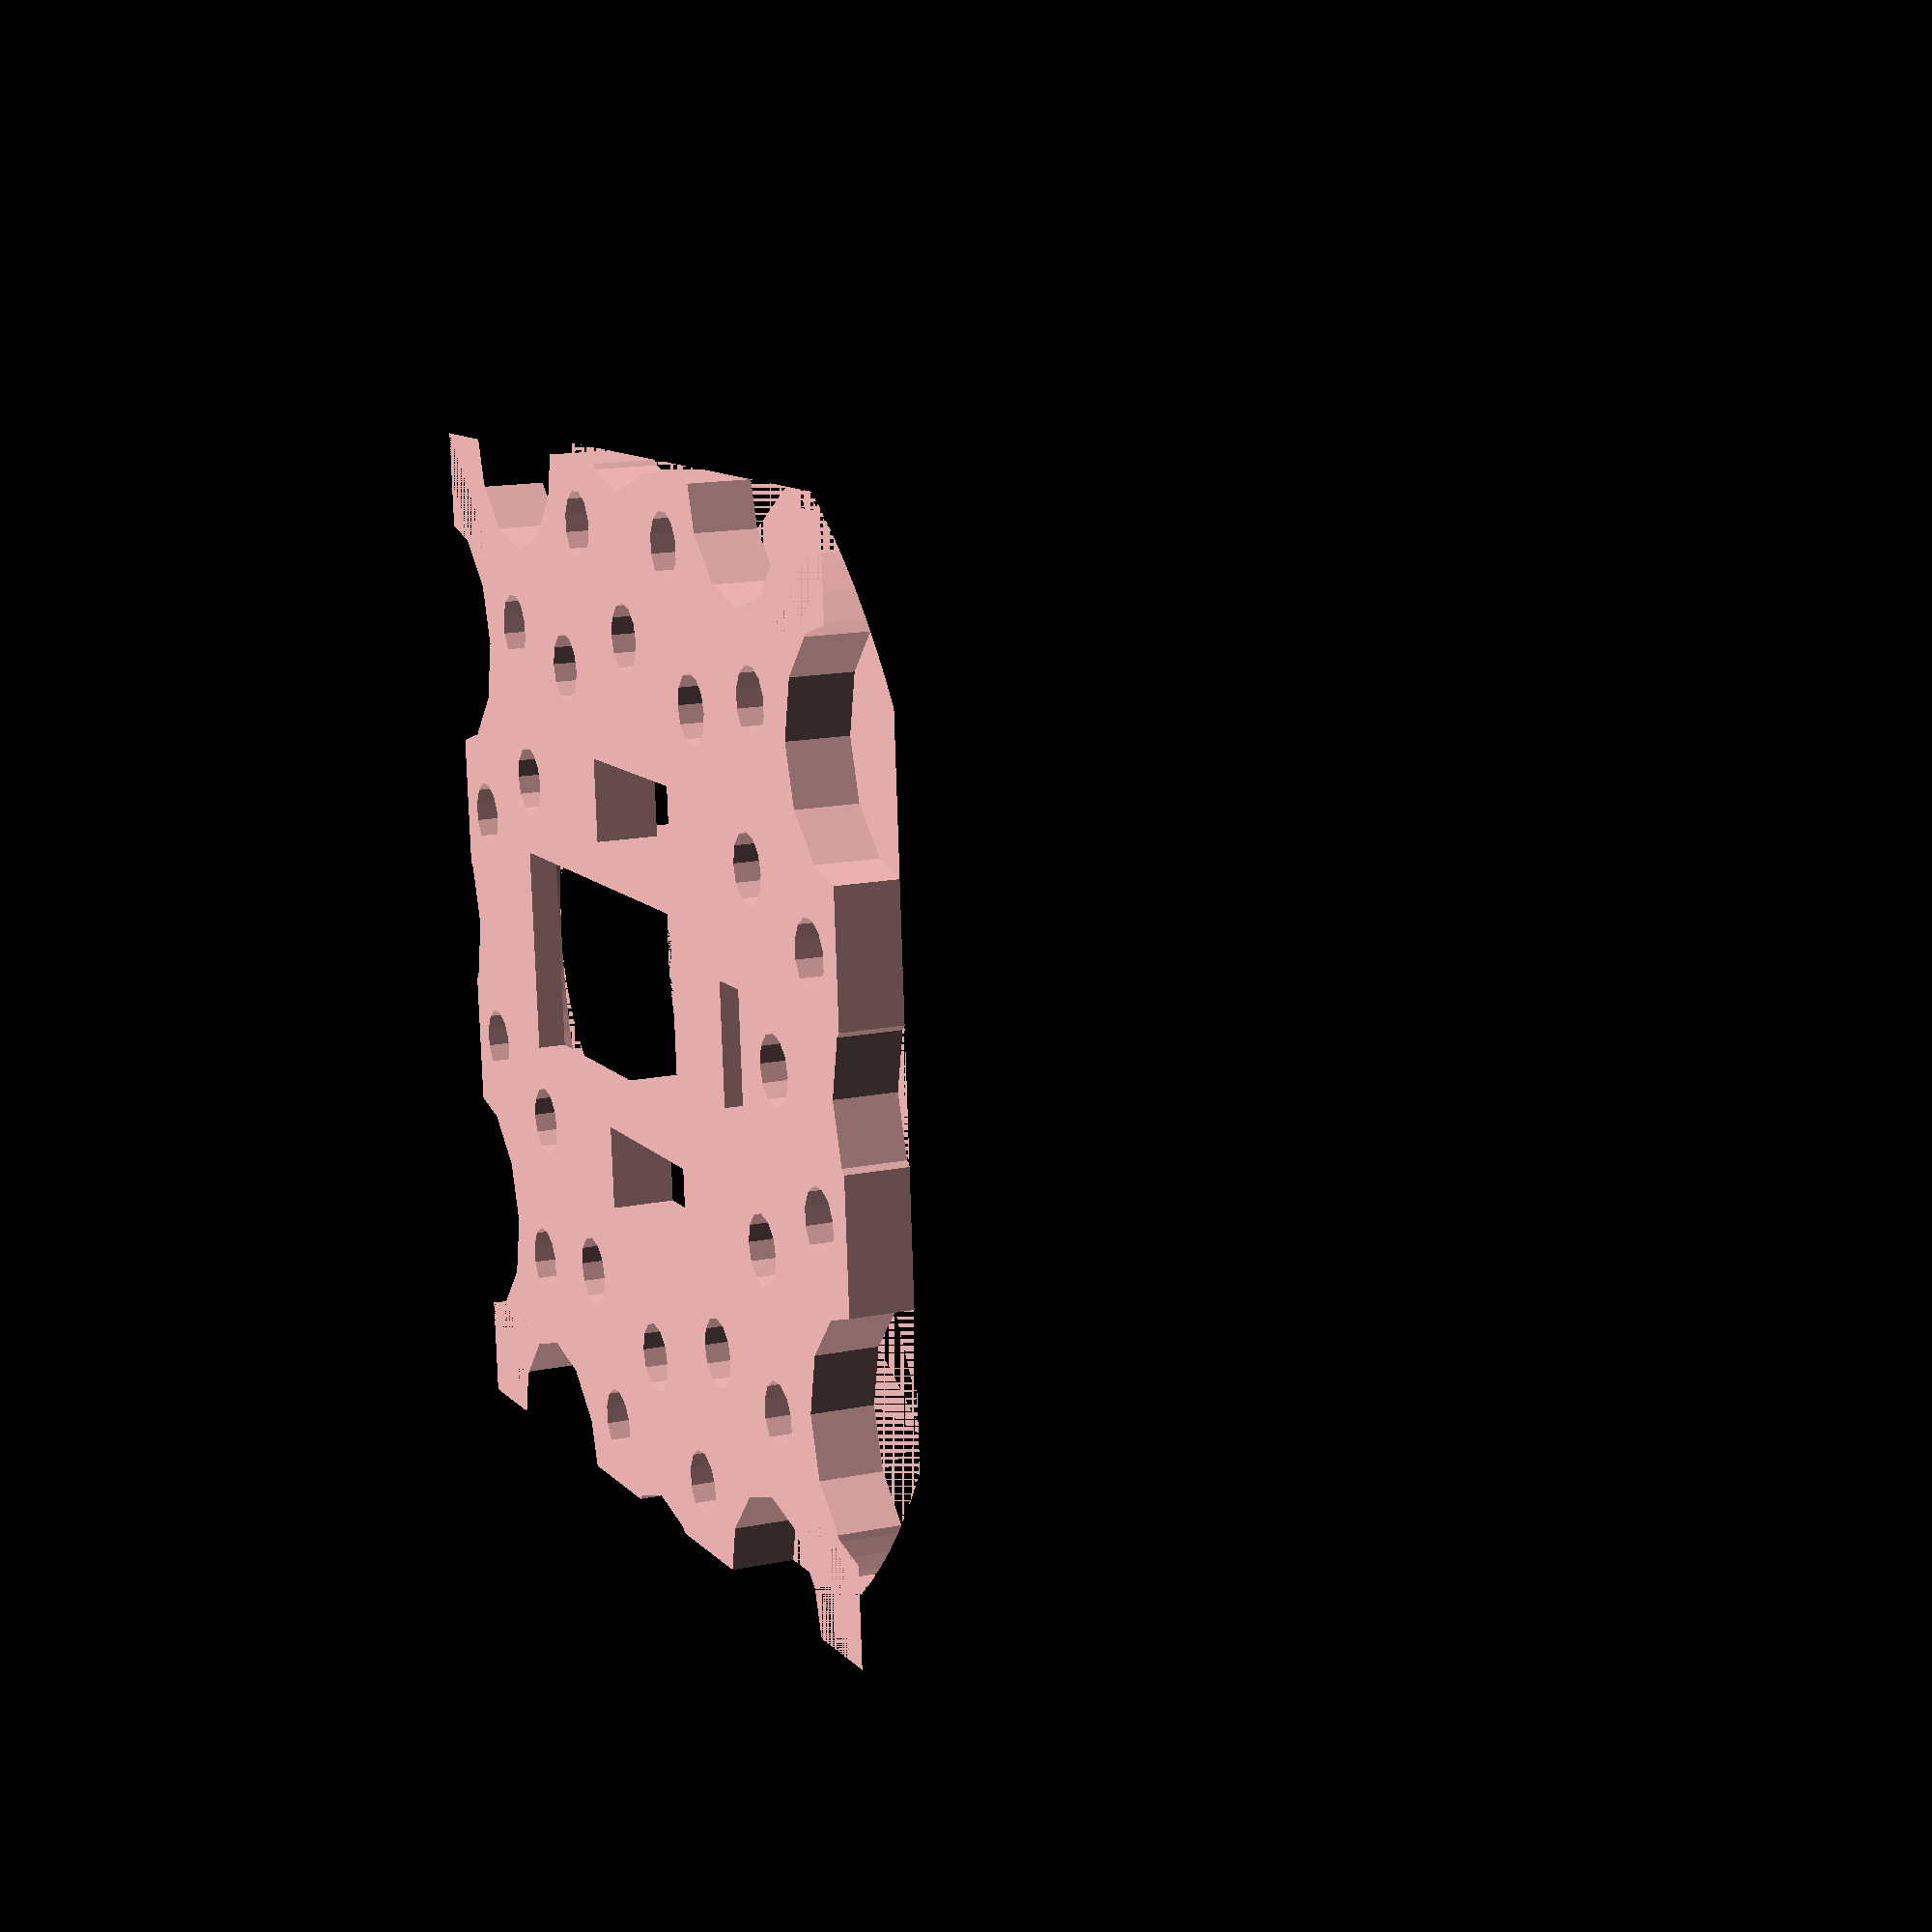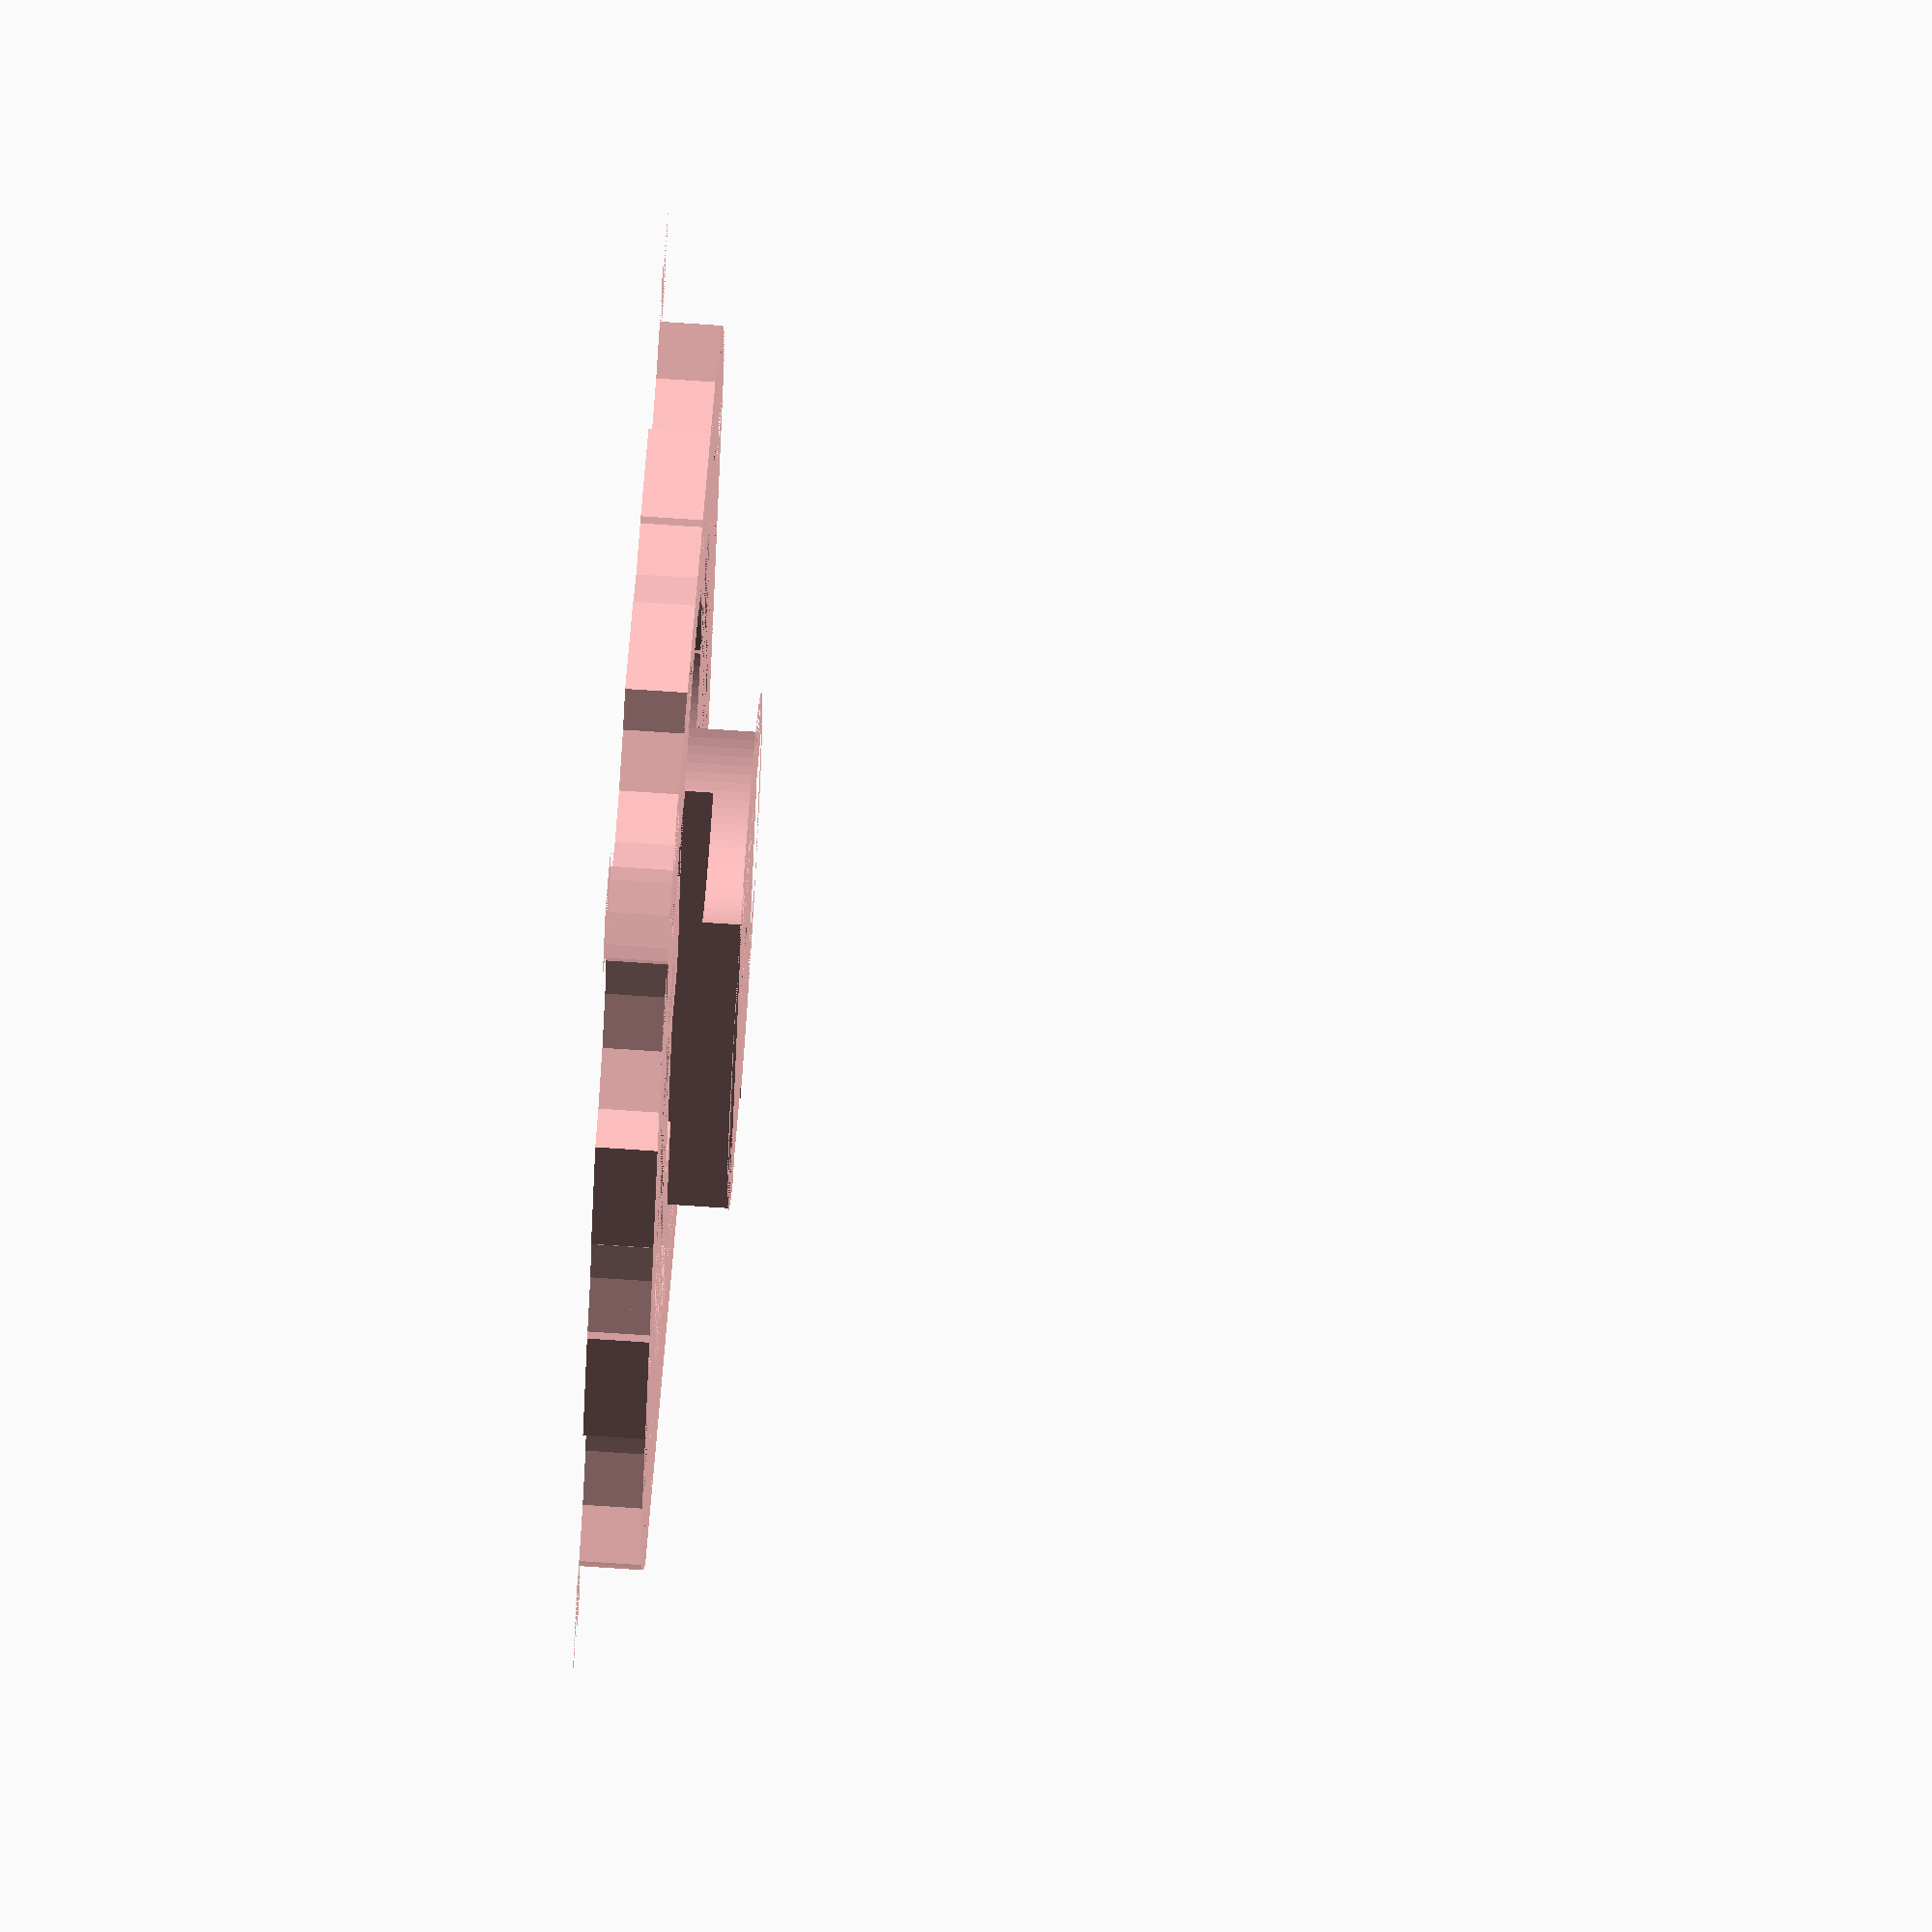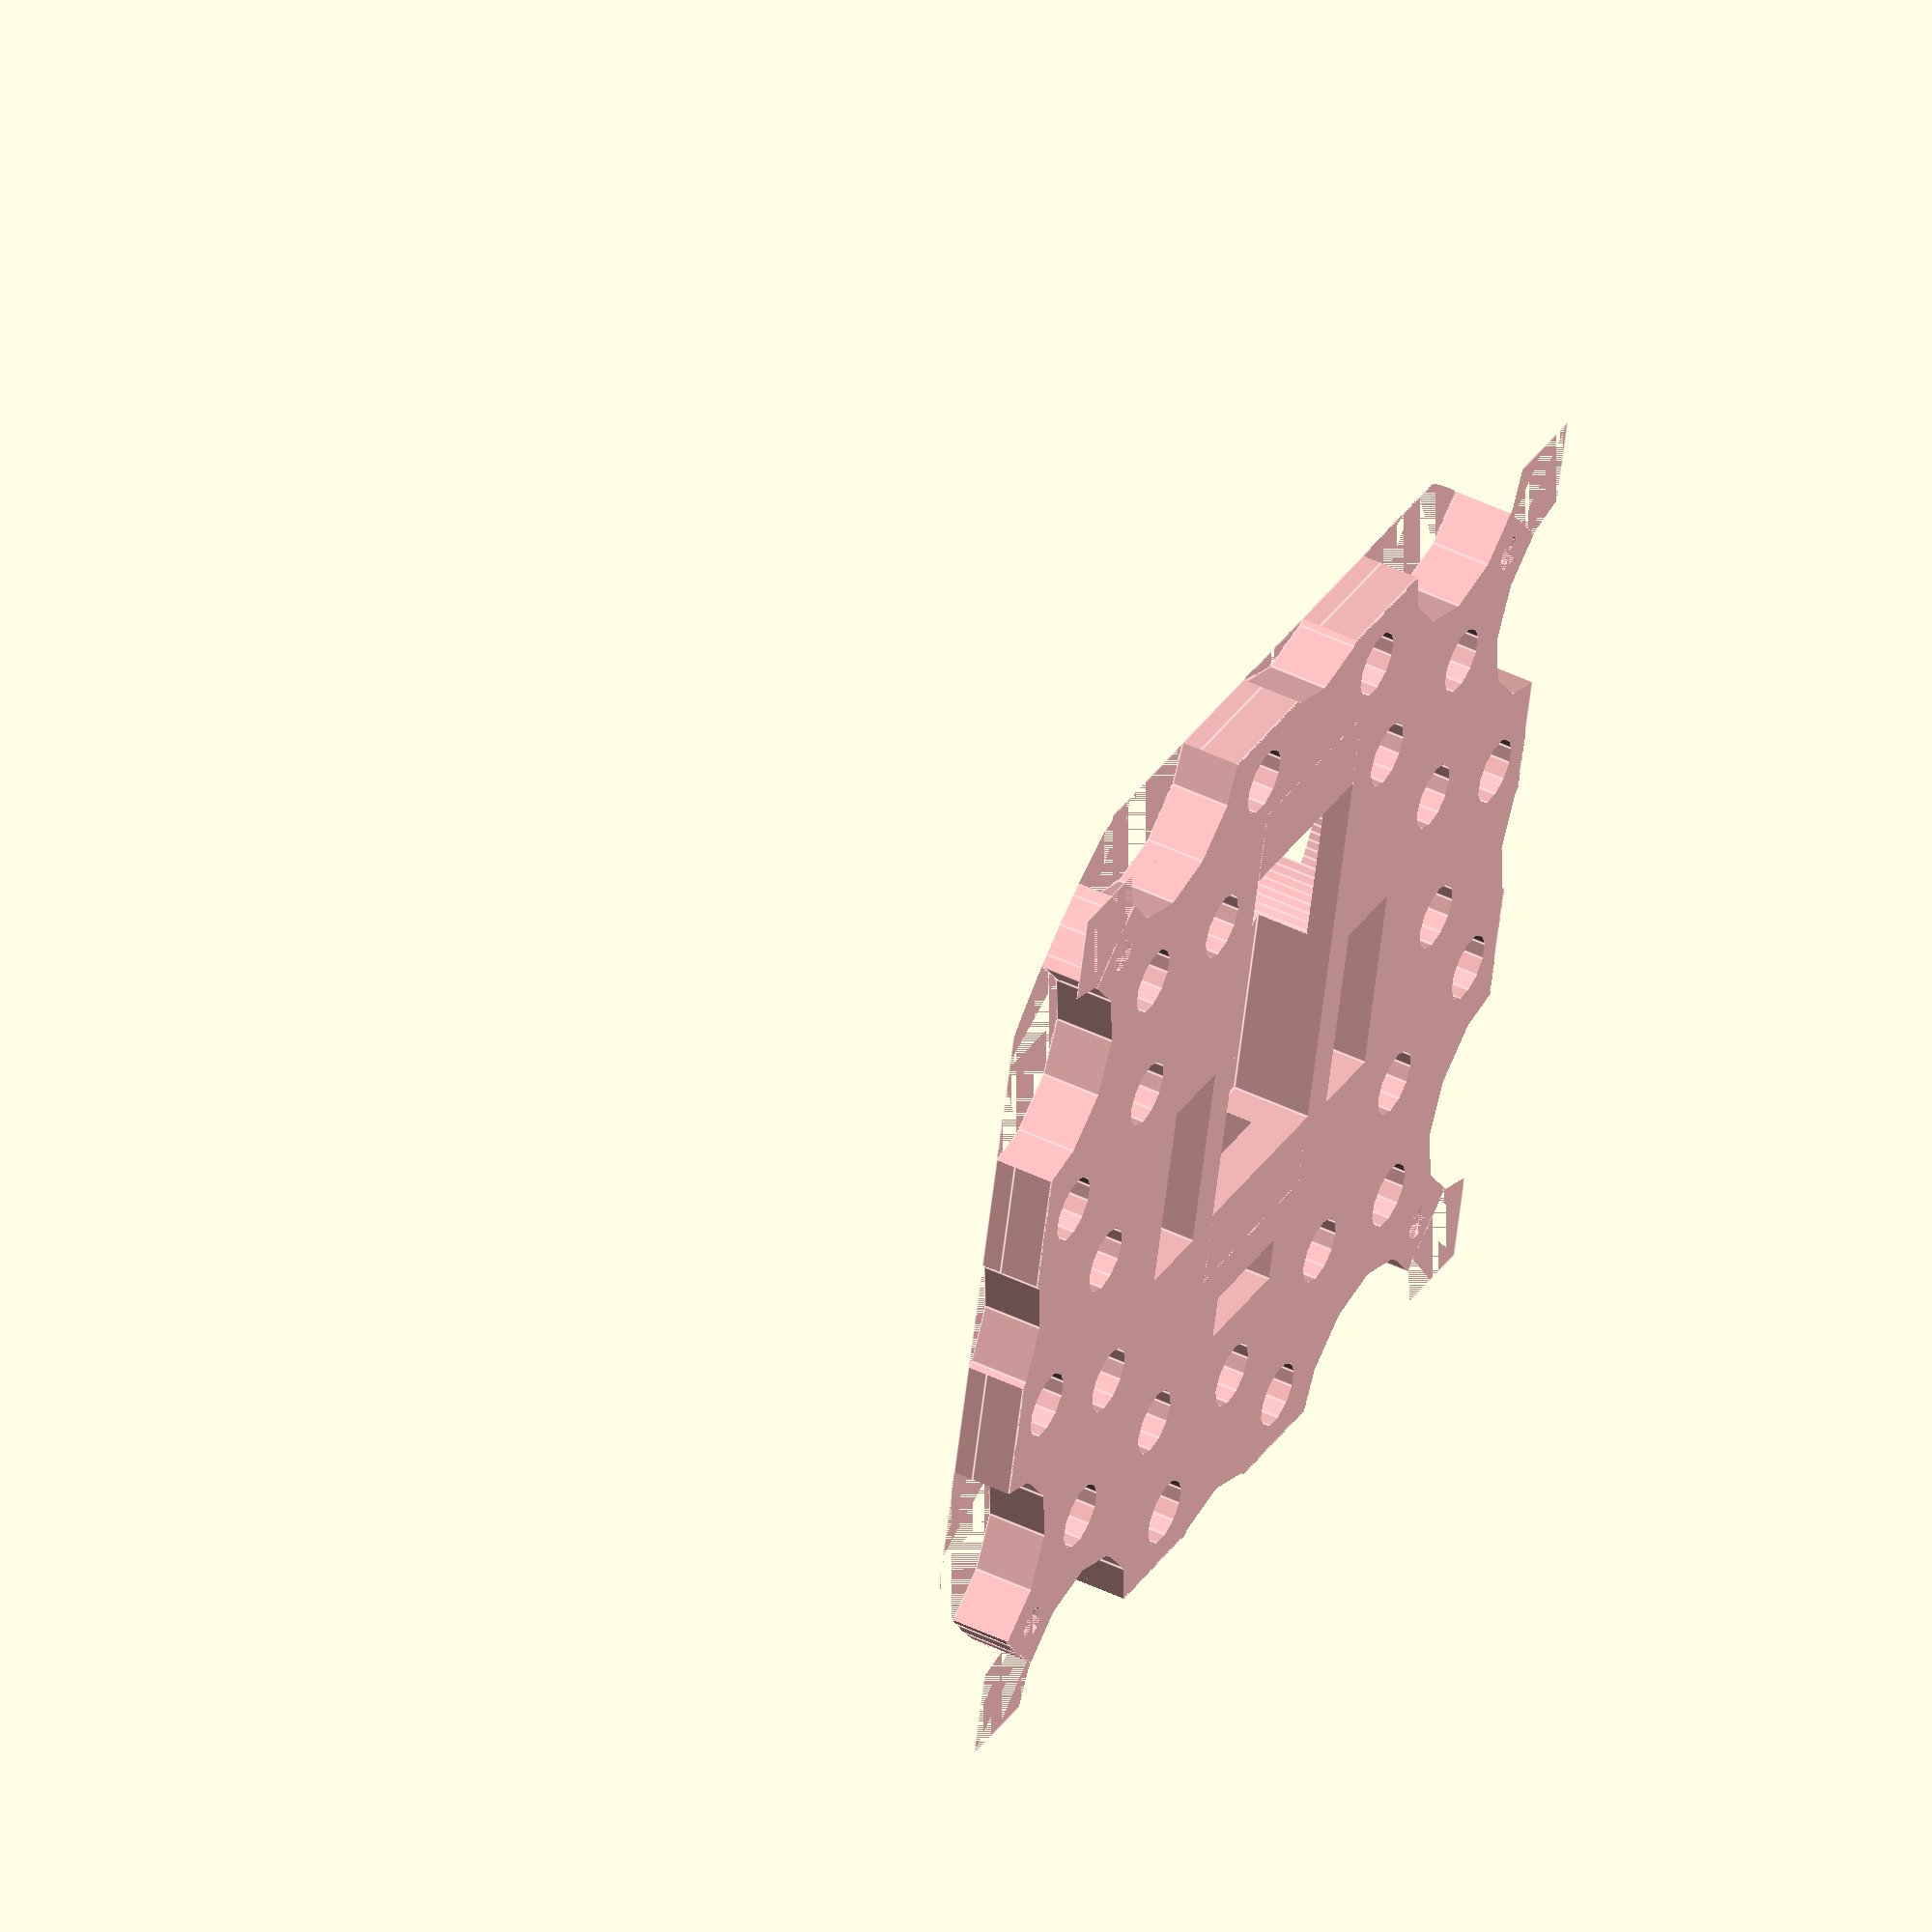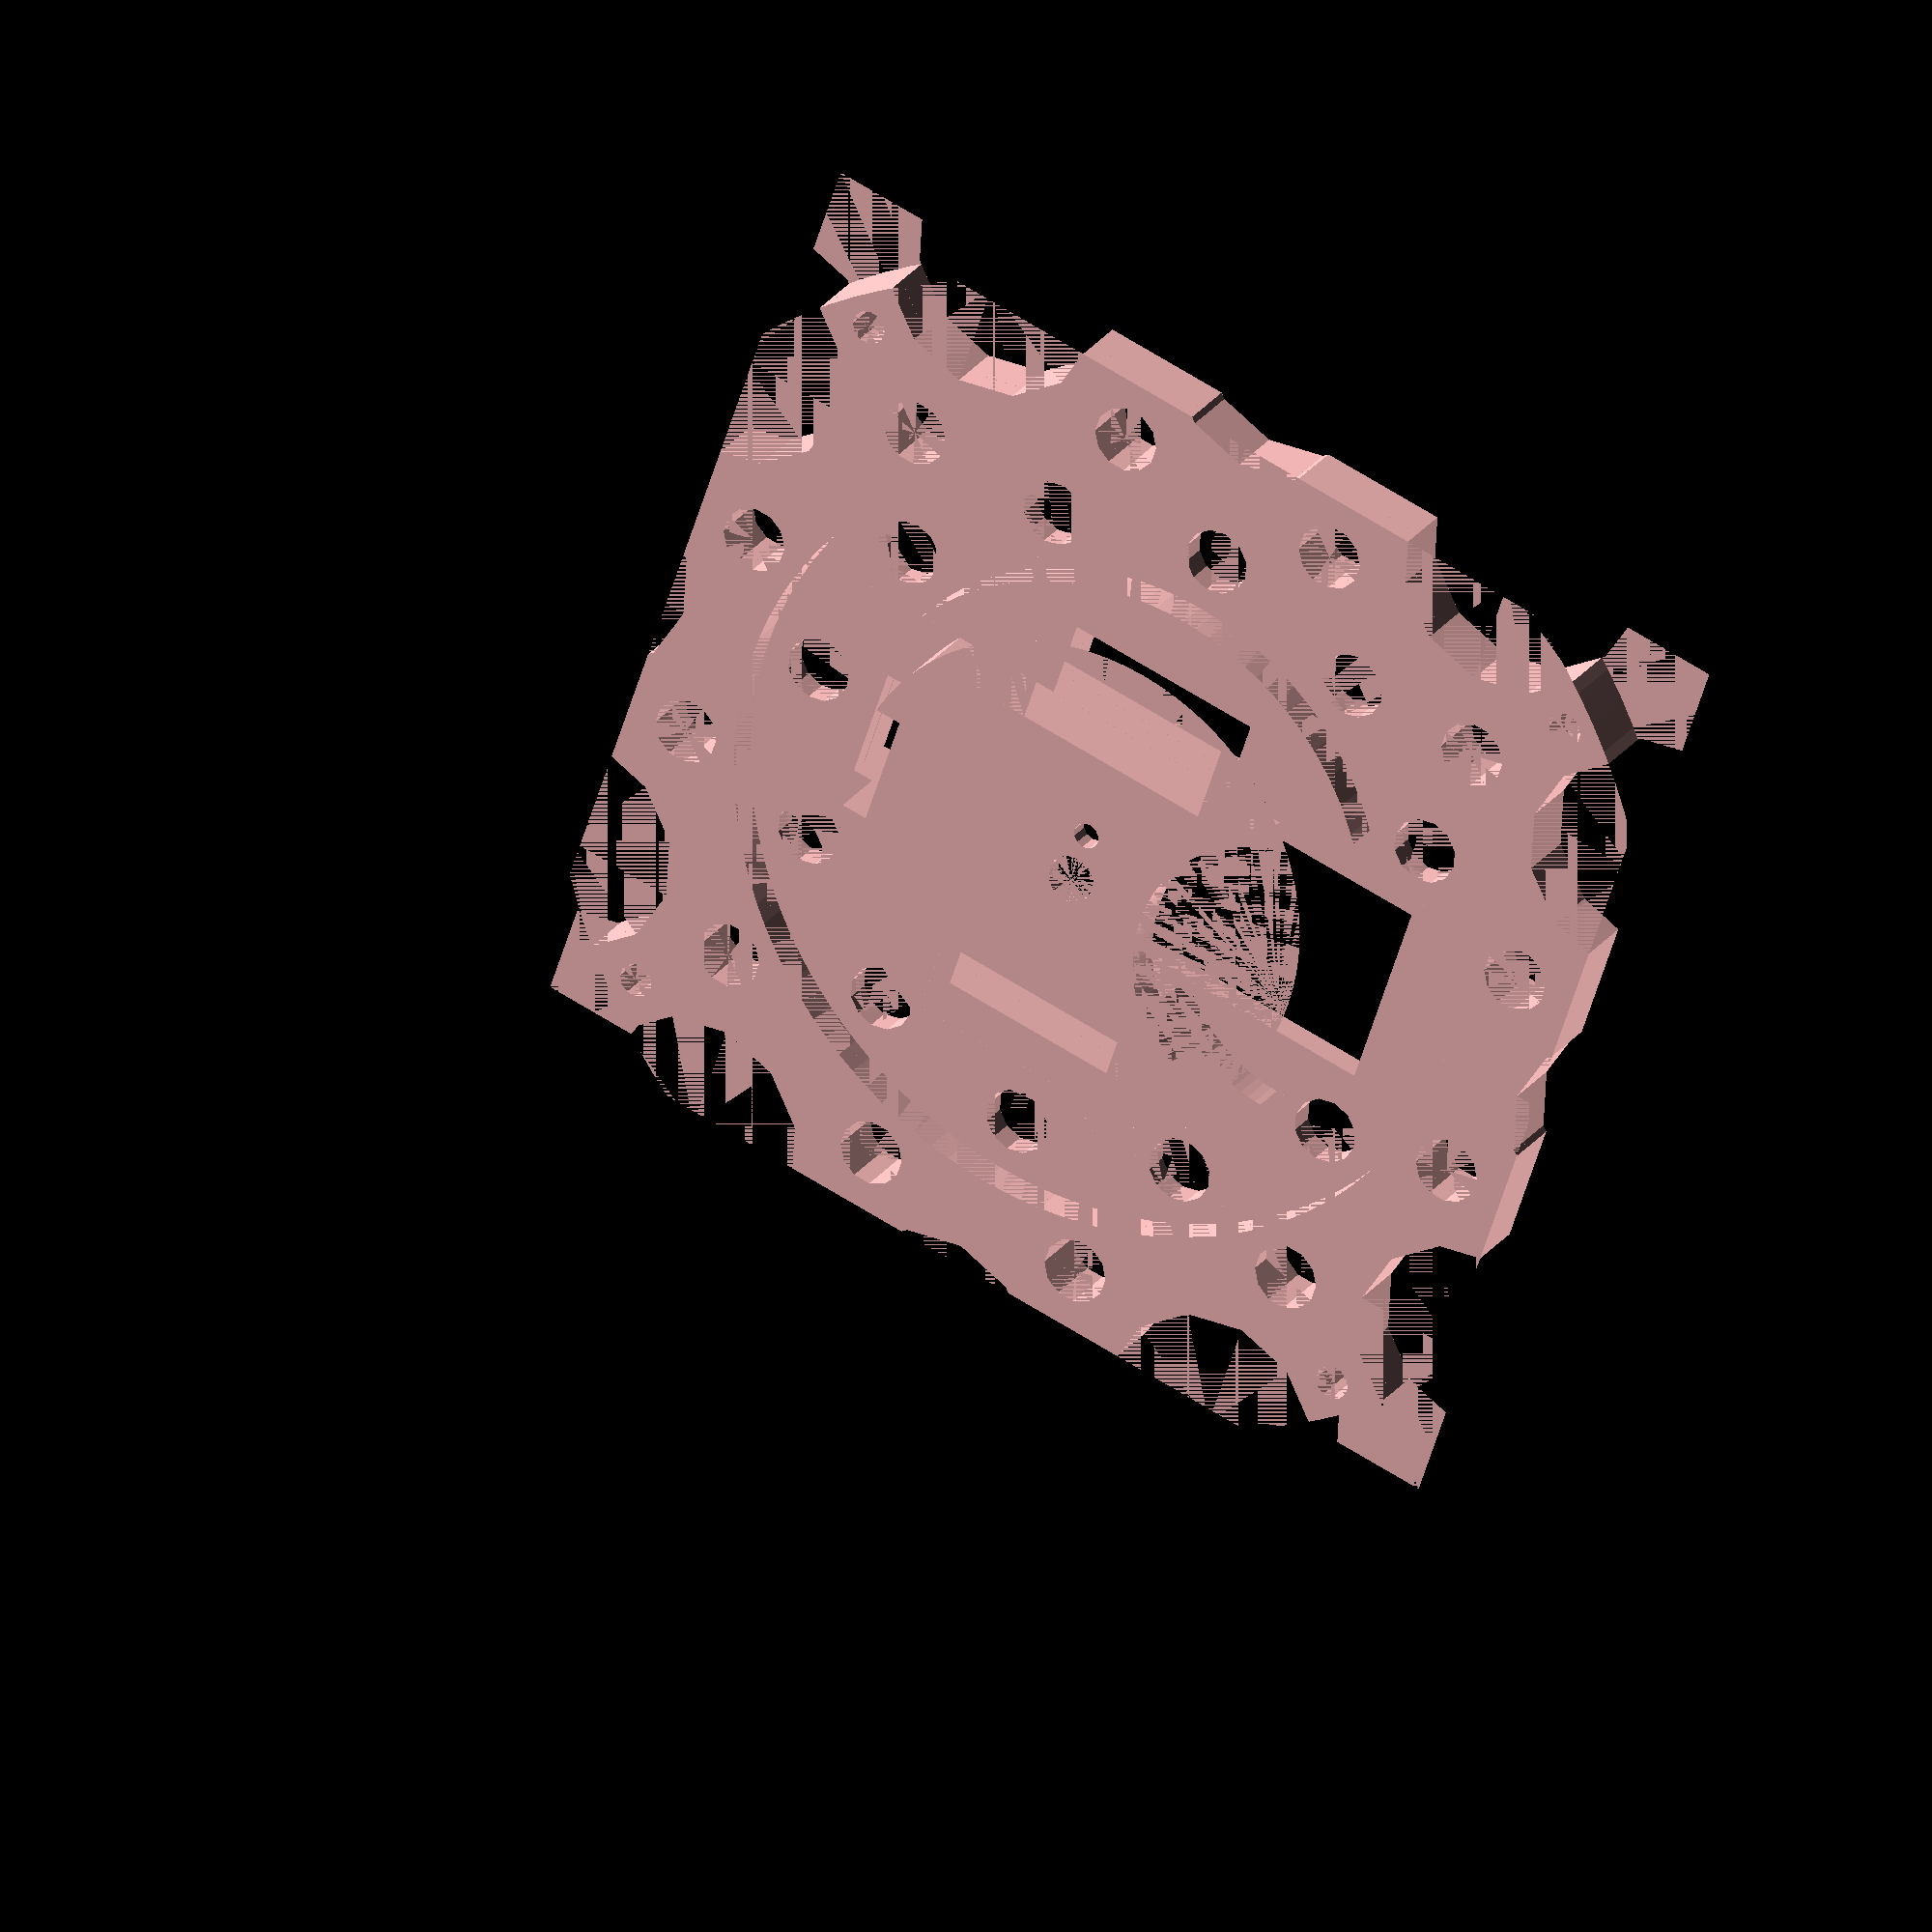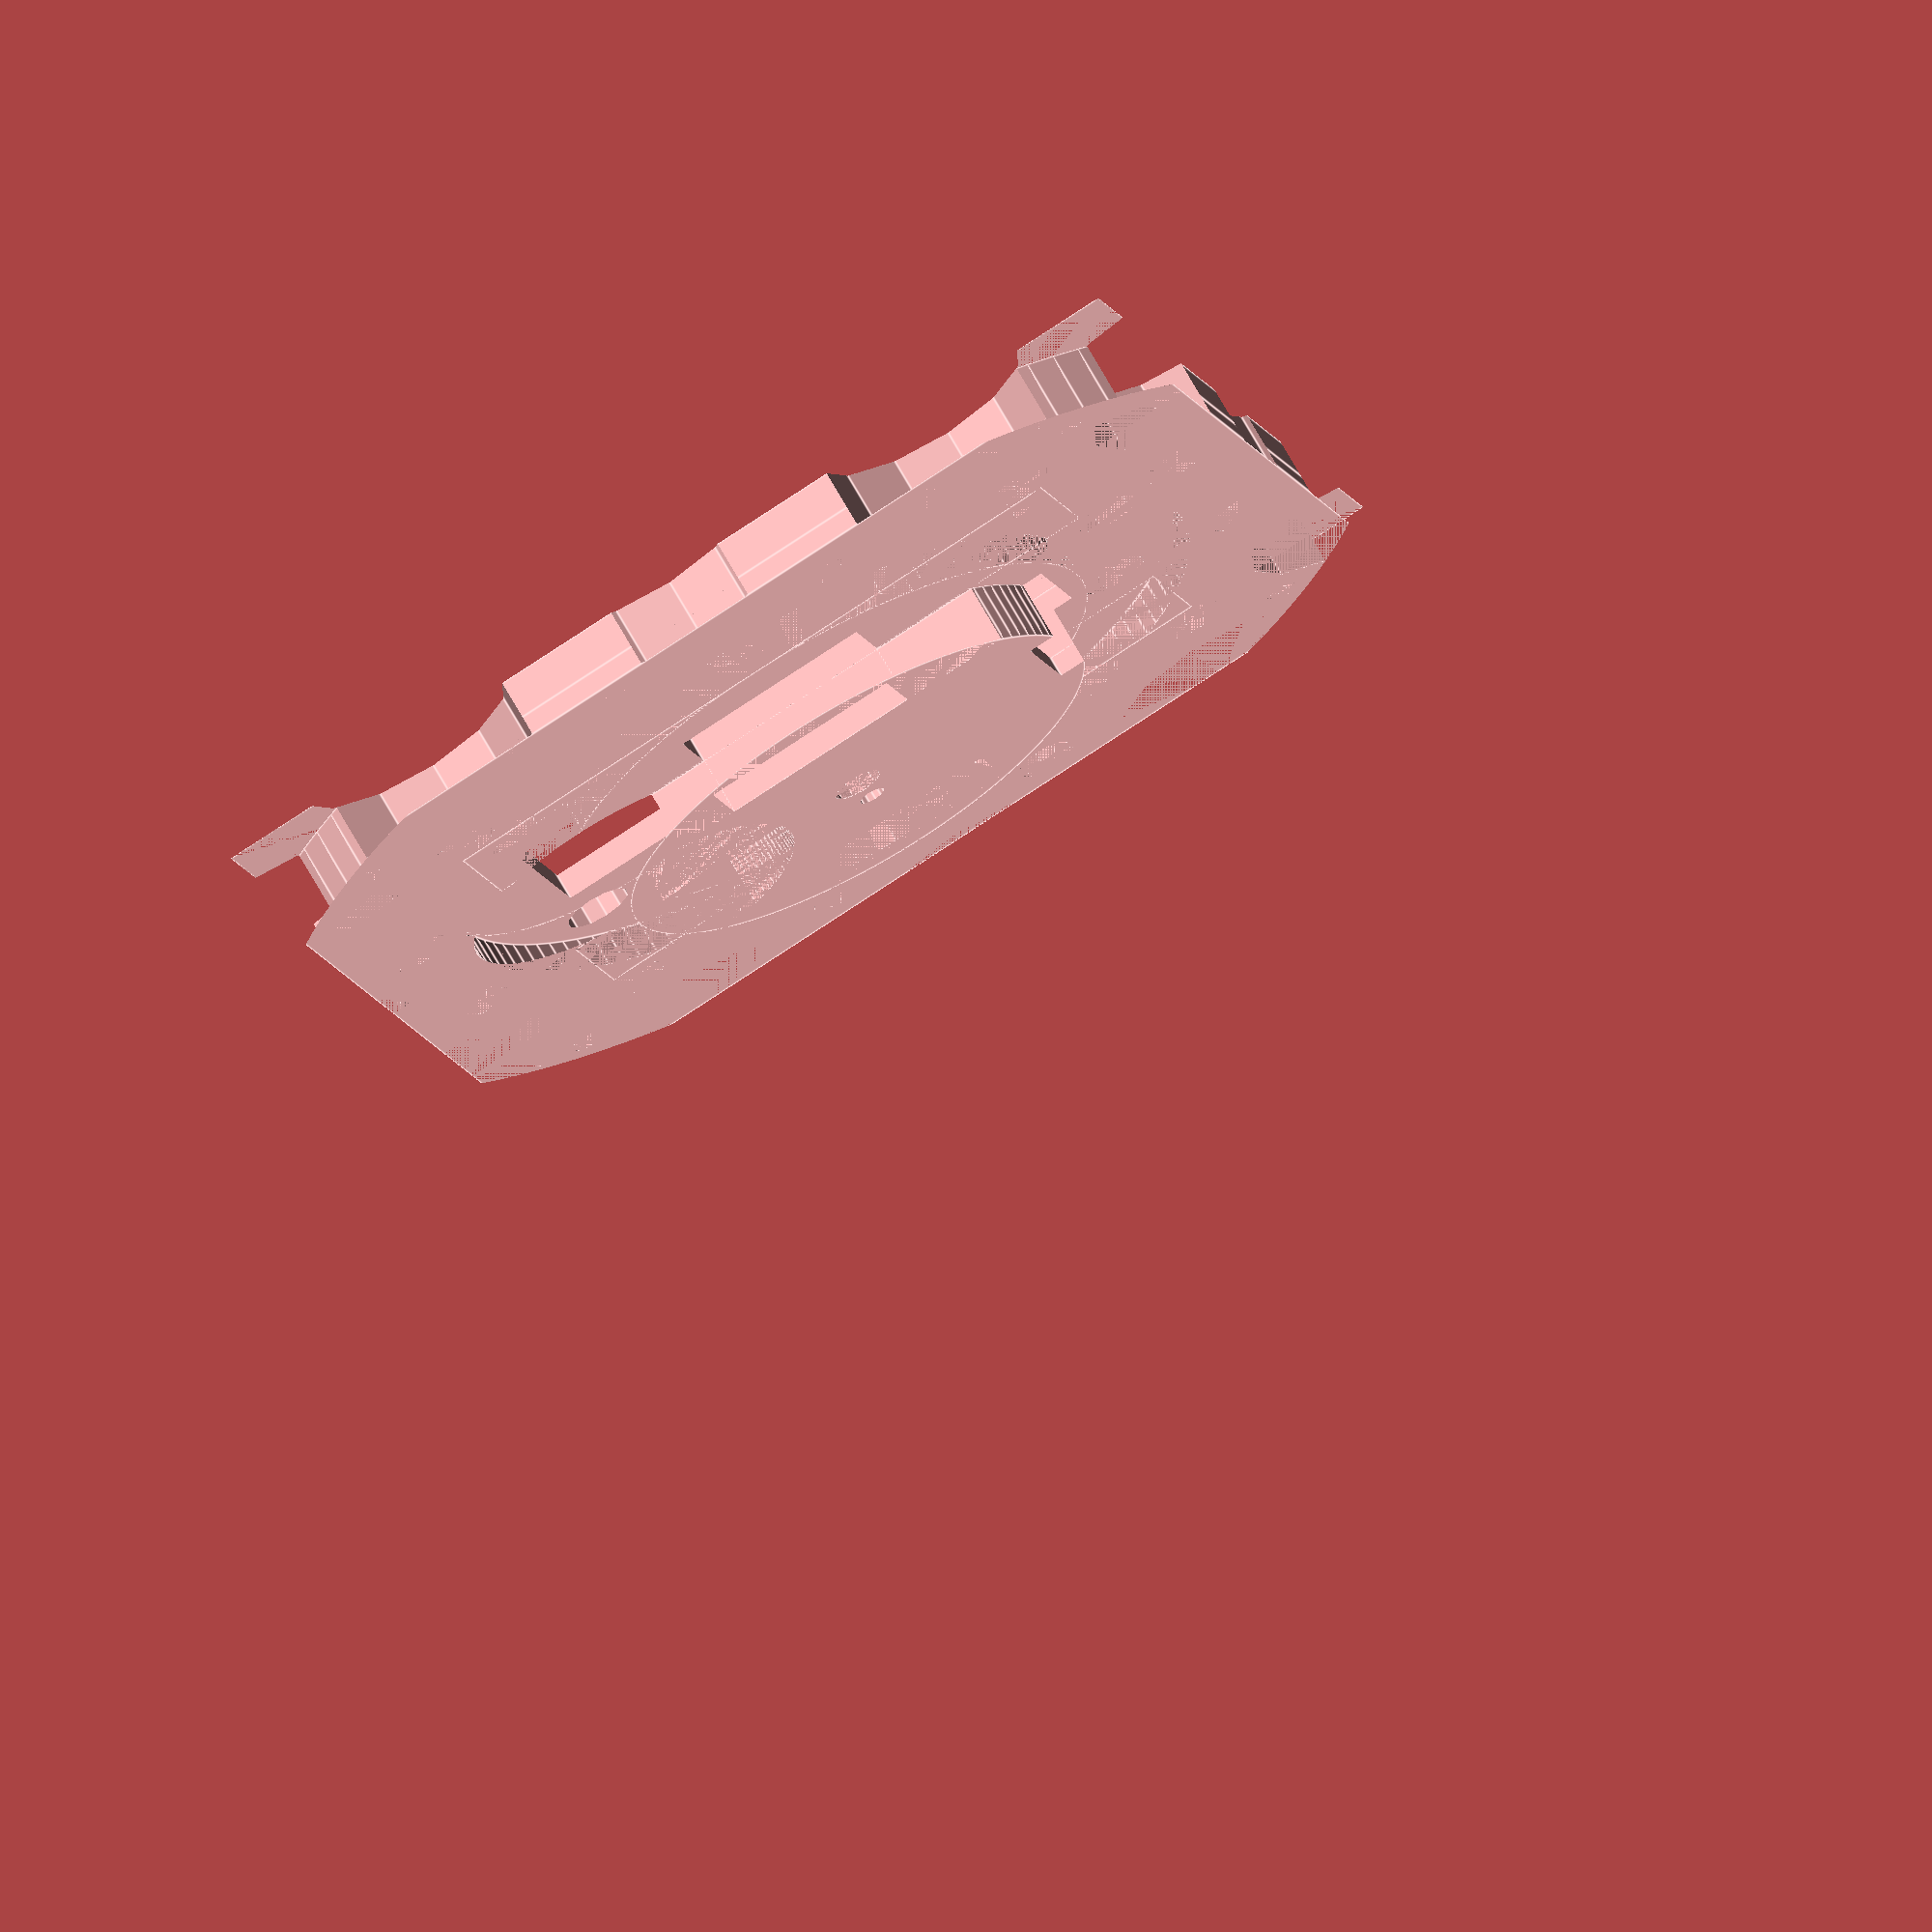
<openscad>

thickness    = 6;			// rectangular base
pthickness   = 3;			// rectangular platform
ithickness   = 9;			// insert platform

servowidth  = 29.6;		// HobbyKing 5030DX
servolength = 60;
servoseatlength = 84;
servooffset = 16;			// horizontal, from center, to adjust contact between gears
servoheight = 12;			// room for upper portion of the servo
dgearcut    = 48;
gearoffset  = 20;

dgearplatformcut0 = 86;			// a round cut for the gear platform
dgearplatformcut1 = 120;
hgearplatformcut = 5;

potdiameter = 7.5;		// for 5K servo feedback potentiometer
potbodydiameter = 18;
potbodyoffset = 3;

dp1 = 150;					// round platform diameter
dpi = 75;					// round insert diameter
sp1 = 150;					// platform side
mount_radius2 = 85;  	// mounting screws location - corners.
m3_wide_radius = 1.7;
m4_wide_radius = 2.6;

relief_radius0 = 68;  	// round relief cuts.
relief_radius1 = (dgearplatformcut0 + dgearplatformcut1)/4;

module Platform()
{
	difference() {
		union() {

	  		translate([0, 0, thickness/2]) cube([sp1,sp1,thickness], center = true);	// rectangular base
			translate([0, 0, thickness + pthickness/2]) cube([sp1,sp1,pthickness], center = true);
	  		translate([0, 0, thickness + pthickness]) cylinder(r=dpi/2,h=ithickness, $fn=120);
			translate([servooffset, 0, thickness/2]) cube([servoseatlength,servowidth,thickness], center = true);
		}

		// make it round and cut around the corners to save material and lessen size:
	  	translate([0, 0, 0]) {
			difference() {
				cylinder(r=dp1, h=100, $fn=120);
				cylinder(r=mount_radius2 + 5, h=100, $fn=120);
			}
		}
		for (a = [0:30:359]) rotate([0, 0, a]) {
    		translate([0, mount_radius2+4, thickness/2])
		   	cylinder(r=17, h=2*thickness, center=true, $fn=12);
		}

		// a round cut to accommodate gear platform's bottom:
	  	translate([0, 0, thickness + pthickness - hgearplatformcut]) {
			difference() {
				cylinder(r=dgearplatformcut1/2, h=hgearplatformcut, $fn=120);
				cylinder(r=dgearplatformcut0/2, h=hgearplatformcut, $fn=120);
			}
		}

		// mounting holes:
		translate([0, 0, thickness - pthickness]) {
			for (b = [45:90:359]) rotate([0, 0, b]) {
				translate([0, mount_radius2, pthickness/2])
			      cylinder(r=m4_wide_radius, h=thickness+pthickness, center=true, $fn=12);
			}
		}

		//cube([sp1,sp1,8], center = true);

	}
}

module Turret1()
{
	color([1.00,0.75,0.75]) 
	difference() {

		Platform();

		// round relief cuts:
		for (a = [0:30:359]) rotate([0, 0, a+15]) {
    		translate([0, relief_radius0, thickness/2])
		   	cylinder(r=5, h=2*thickness, center=true, $fn=12);
		}
		for (a = [0:30:359]) rotate([0, 0, a]) {
			if(a!=270)
			{
    			translate([0, relief_radius1, thickness/2])
		   		cylinder(r=5, h=2*thickness, center=true, $fn=12);
			}
		}

		// cut for the servo:
		translate([servooffset, 0, 0]) cube([servolength,servowidth,servoheight*2], center = true);

		// cut for the POT cable:
		translate([-dgearplatformcut0/2+7, 0, 0]) cube([7,17.5,100], center = true);

		// pot holes:
		cylinder(r=potdiameter/2, h=(thickness+pthickness+ithickness)*2, center=true);
		cylinder(r=potbodydiameter/2+0.5, h=(thickness+pthickness+ithickness-potbodyoffset)*2, center=true);
		translate([-potbodydiameter*1.25, 0, thickness+ithickness/2]) cube([potbodydiameter*1.9,potbodydiameter-0.5,ithickness], center = true);
		translate([0, 8, thickness+ithickness/2]) cylinder(r=2, h=(thickness+pthickness+ithickness)*2, center=true, $fn=12);

		// servo shaft and gear cut:
		translate([servooffset+gearoffset, 0, thickness + pthickness - hgearplatformcut])
			cylinder(r=dgearcut/2, h=ithickness+hgearplatformcut, center=false, $fn=120);


		// cuts to release tension and save material:
		translate([0, servowidth/2+12, 0]) cube([30,12,(thickness+ithickness+10)*2], center = true);
		translate([0, servowidth/2+17, thickness+pthickness+ithickness/2]) cube([100,22,ithickness], center = true);
		translate([0, -(servowidth/2+12), 0]) cube([30,12,(thickness+ithickness+10)*2], center = true);
		translate([0, -(servowidth/2+17), thickness+pthickness+ithickness/2]) cube([100,22,ithickness], center = true);	}
}

//translate([0, 0, -4])
 Turret1();


</openscad>
<views>
elev=344.9 azim=4.4 roll=246.3 proj=p view=wireframe
elev=290.1 azim=297.8 roll=273.9 proj=o view=wireframe
elev=132.1 azim=76.7 roll=61.6 proj=o view=edges
elev=153.7 azim=198.5 roll=151.8 proj=o view=wireframe
elev=290.5 azim=163.0 roll=330.8 proj=o view=edges
</views>
